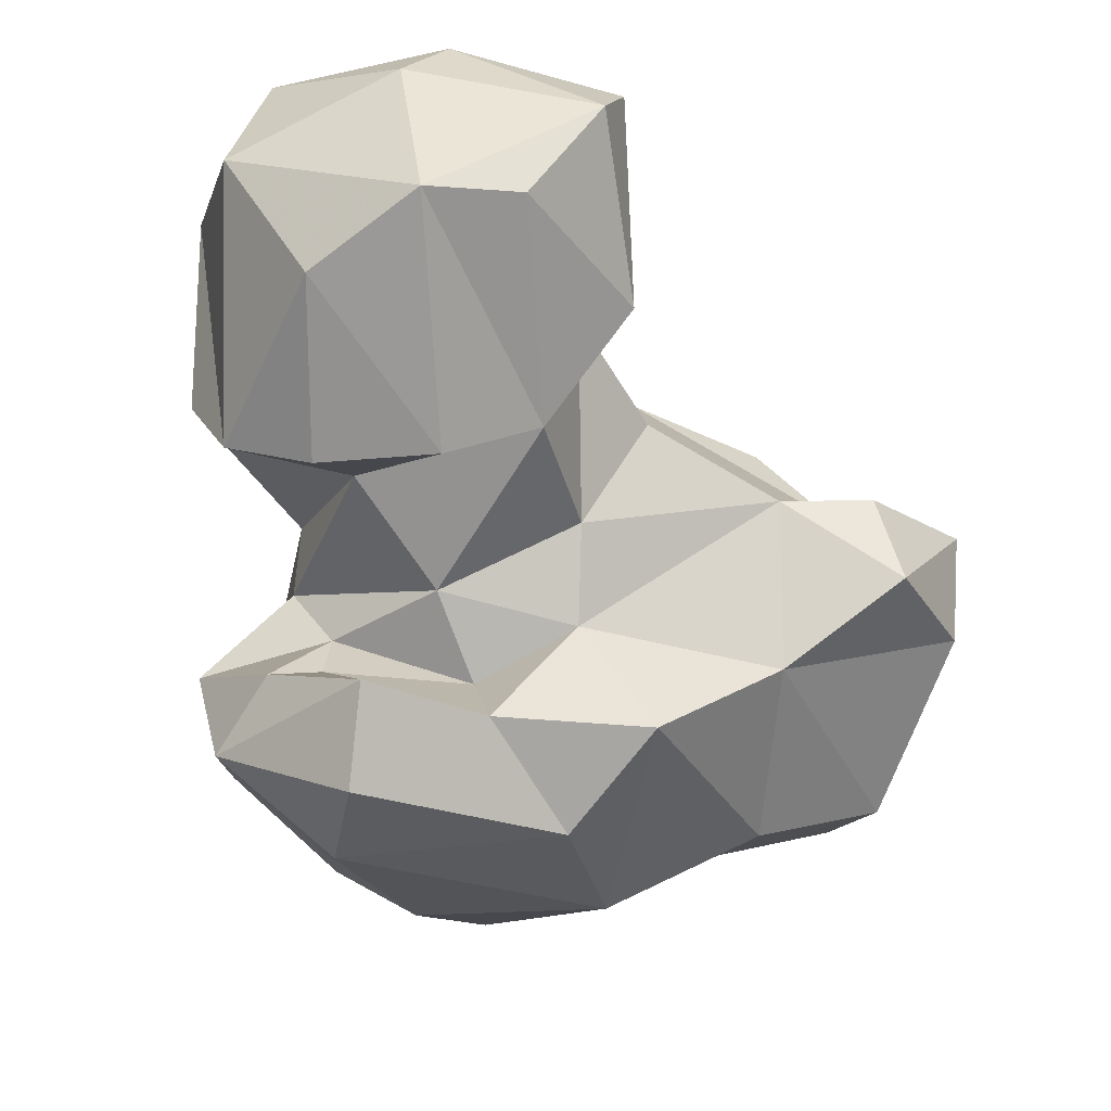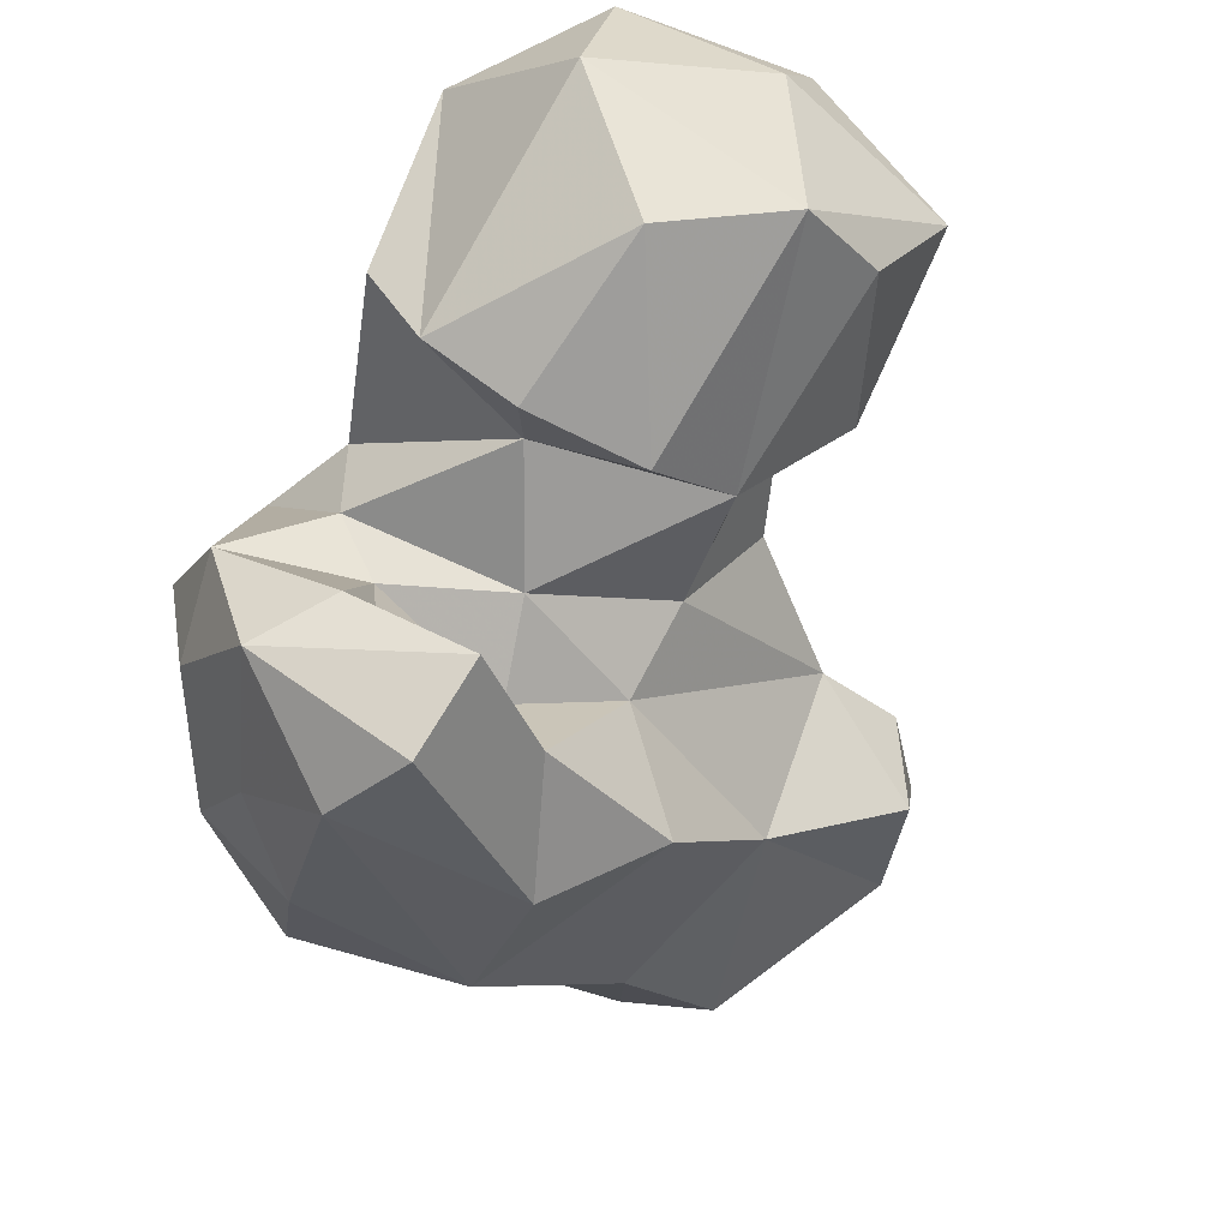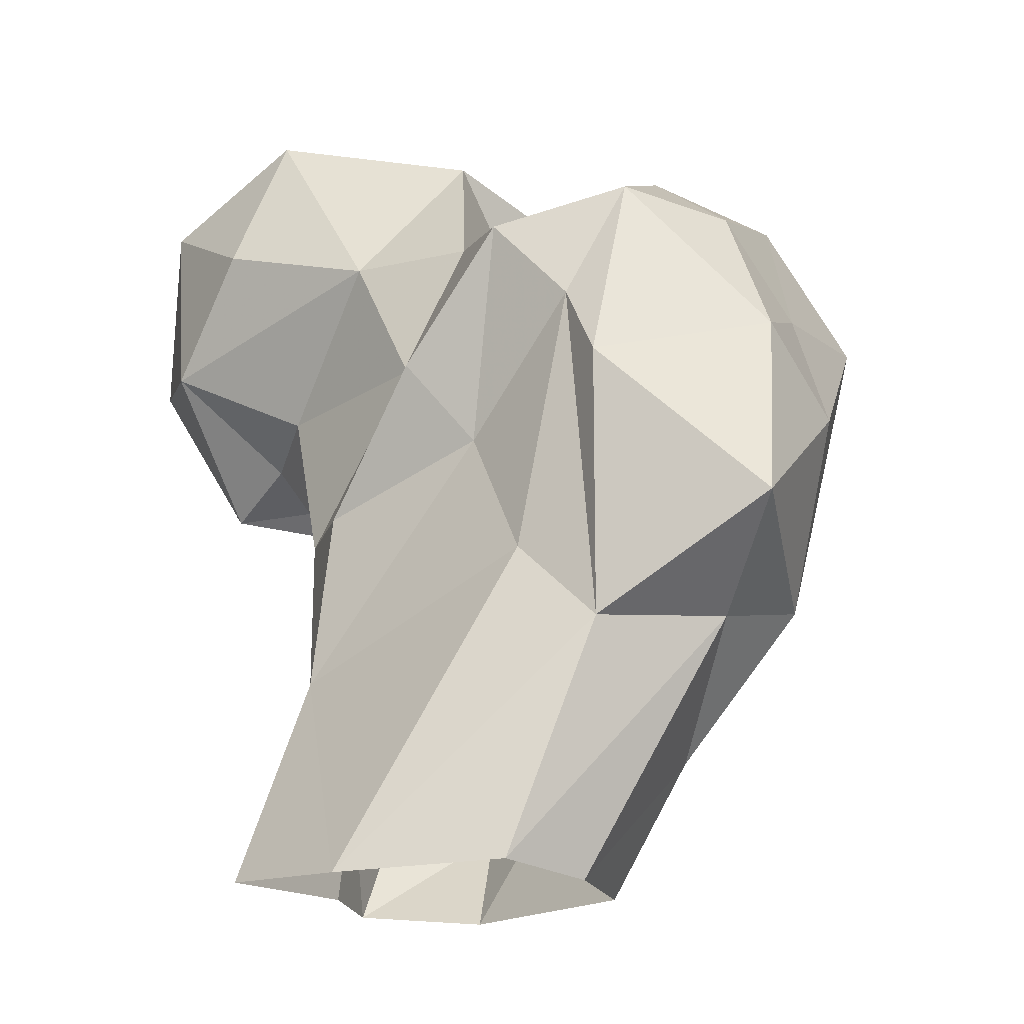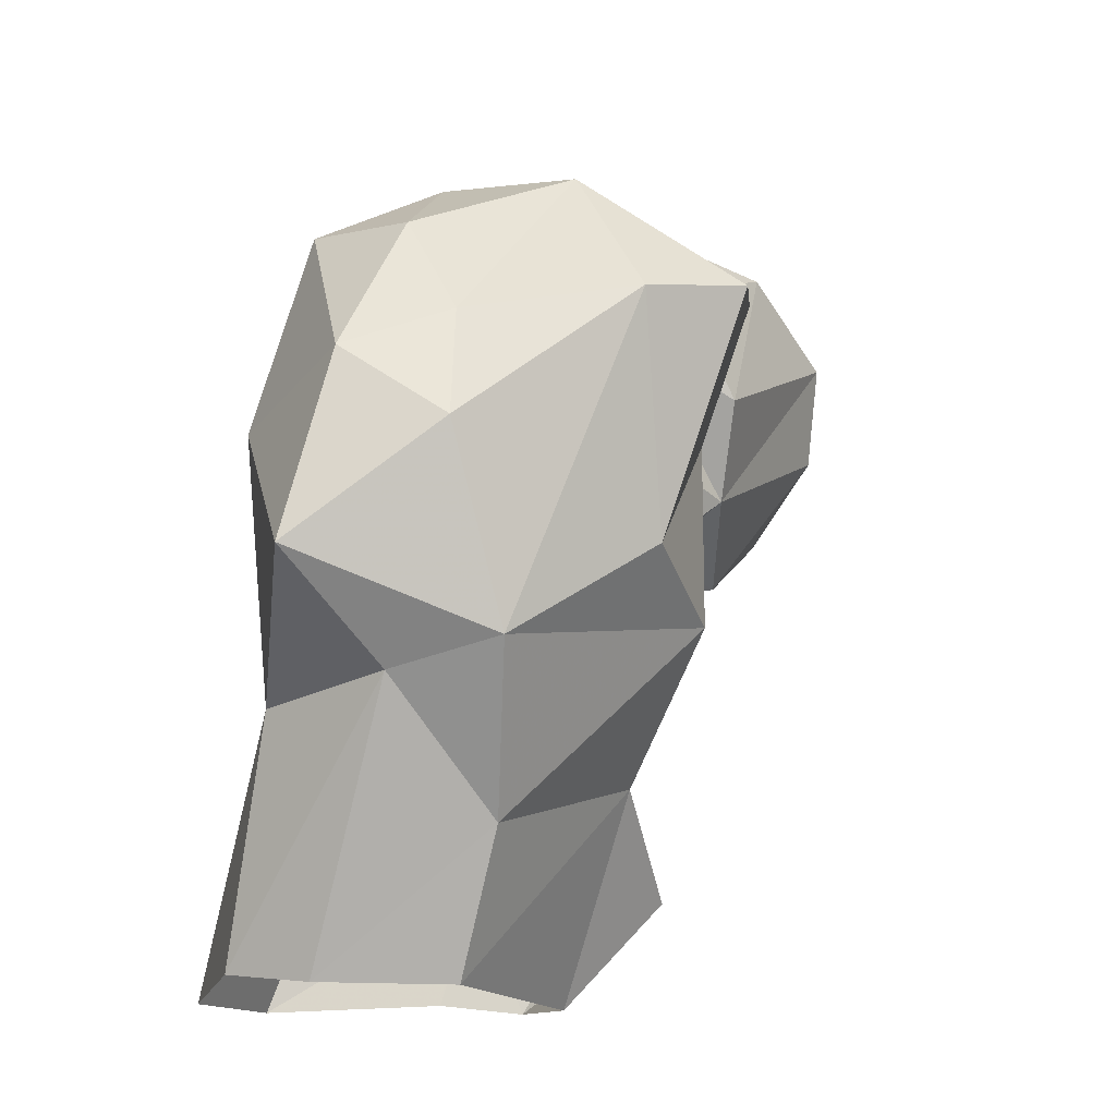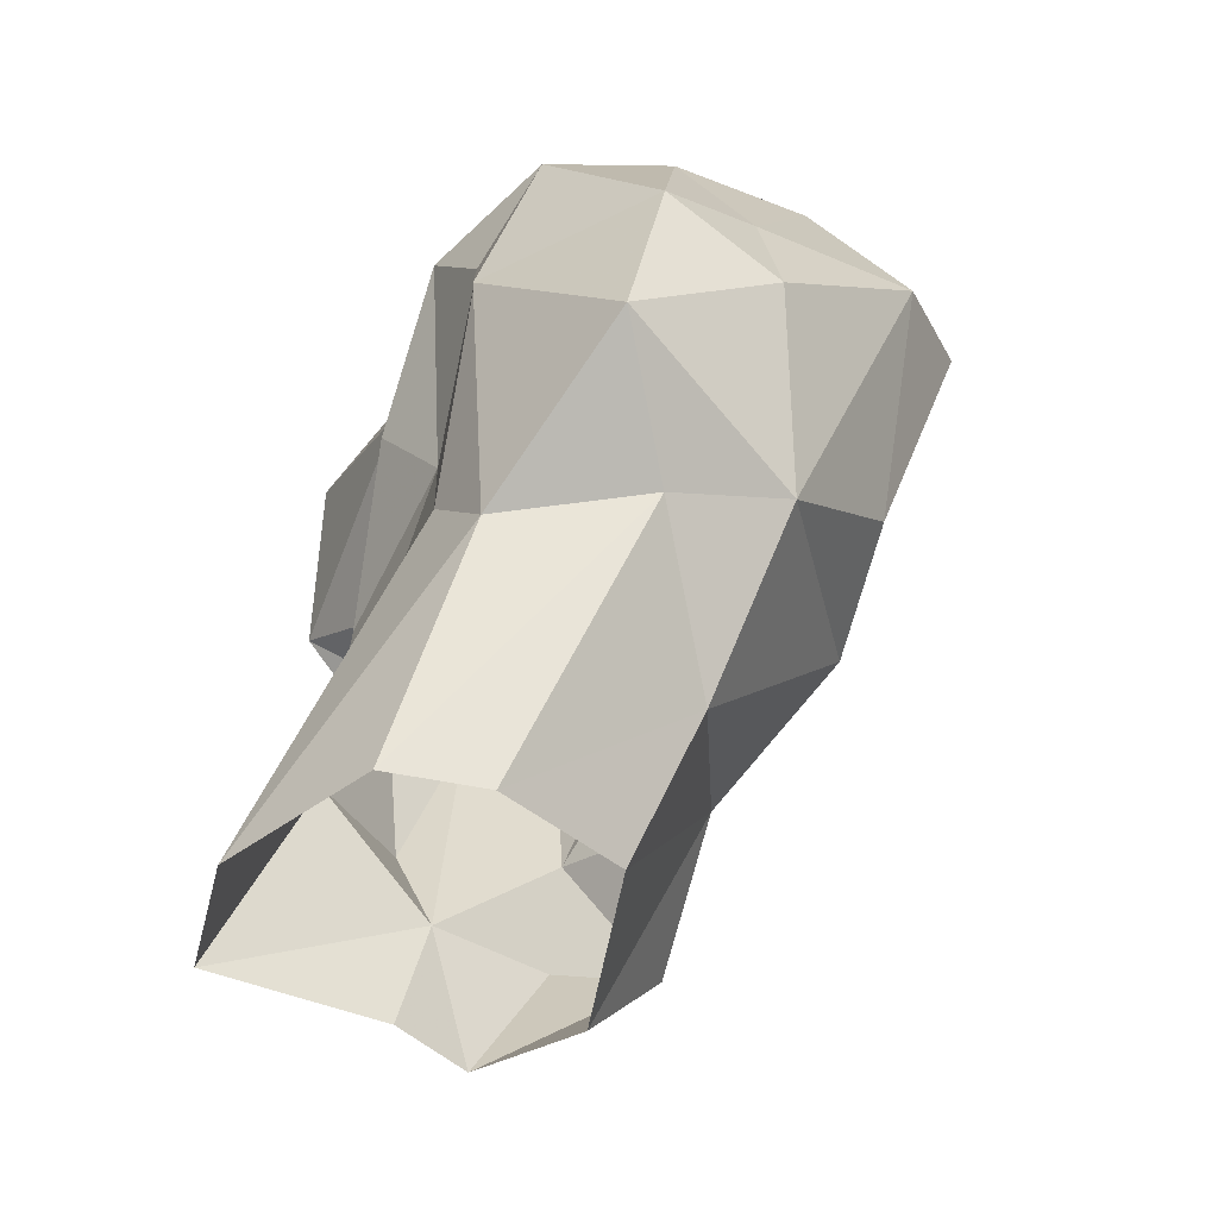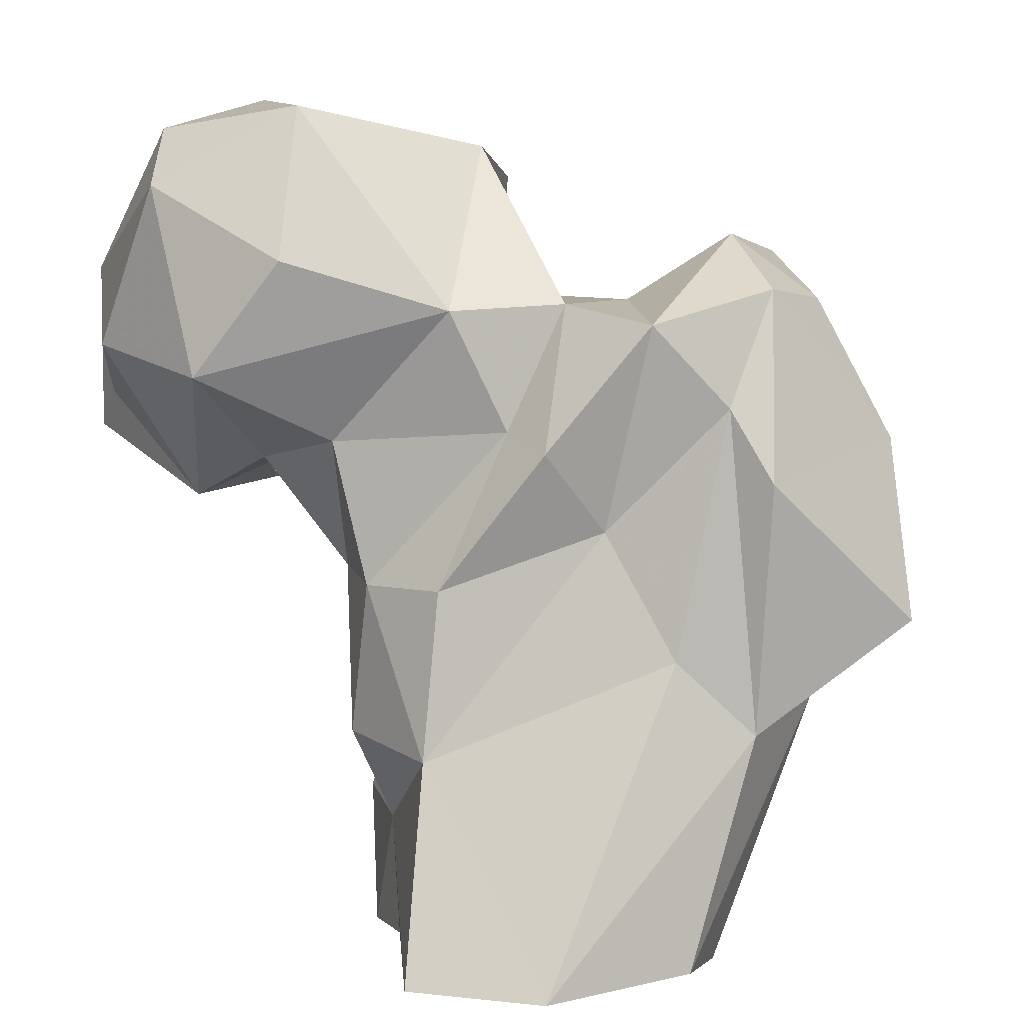
<metadata>
{"format":"obj","ext":"obj","renderer":"f3d","projection":"perspective","resolution":1024,"background":"white","views":[{"elev":-51.9,"azim":68.4,"up":"+Y"},{"elev":-53.6,"azim":32.9,"up":"+Y"},{"elev":-16.8,"azim":-110.1,"up":"+Z"},{"elev":-15.5,"azim":-43.7,"up":"+Z"},{"elev":-43.5,"azim":-78.7,"up":"+Z"},{"elev":7.7,"azim":-144.0,"up":"+Z"}]}
</metadata>
<code>
v 68.62 149.2 0.2631
v 56.05 157.7 0.2531
v 90.68 157.1 -0.07407
v 96.28 169.6 0.8565
v 52.94 167.6 1.559
v 88.6 174.9 1.664
v 61.4 183.5 0.4991
v 91.44 172.5 14.93
v 75.83 190.1 1.094
v 88.5 144.6 22.16
v 66.48 141.3 15.49
v 100.7 151.8 11.93
v 102 163.3 15.43
v 50.23 158.5 27.34
v 80.19 181.1 24.39
v 52.31 142.4 29.07
v 98.97 161.5 26.22
v 56.97 164.8 35.99
v 86.13 131.1 37.06
v 58.03 131.3 31.64
v 93.64 177.2 25.73
v 98.5 172 44.27
v 90.62 178.1 43.33
v 73.24 124.7 42.45
v 87.24 142.8 46.73
v 102.4 163 44.21
v 79.56 179 43.74
v 38.88 143.1 39.58
v 65.14 167 50.27
v 49.84 130.4 51.97
v 52.81 160.6 64.39
v 83.19 128.4 55.5
v 95.66 150.1 49.72
v 43.53 140.3 60.13
v 47.68 159.5 56.19
v 112.4 163.7 56.68
v 68.43 174 59.46
v 94.32 179.5 59.83
v 65.68 119.3 66.42
v 75.22 171.8 61.35
v 78.11 139 55.64
v 118.2 159.8 52.54
v 113.4 181.6 52.53
v 107.5 148.2 58.86
v 135.5 168.9 62.88
v 133 177.4 59.46
v 105.6 178.5 57.26
v 129.1 179.5 63.91
v 52.89 133 64.38
v 85.3 144.1 62.83
v 77.82 116.7 68.79
v 74.32 138.2 72.01
v 104 142.7 69.05
v 130.3 154.6 69.71
v 104.2 192 67.41
v 86.47 124.3 70.94
v 72.71 145.8 70.91
v 51.39 154 77.41
v 120.5 189.9 70.44
v 93.7 148.4 75.66
v 59.08 166.8 73.74
v 71.22 166.2 75.65
v 79.85 176.4 75.03
v 53.04 140.9 75.88
v 130 180.3 79.01
v 75.35 134 78.36
v 94.45 188.3 80.61
v 96.92 143.9 81.2
v 128.8 151.5 80.73
v 65.9 129.4 80.89
v 71.33 153.4 75.68
v 129.7 172.6 84.23
v 61.97 145.6 83.3
v 110.8 191.3 88.92
v 115.8 149.5 88.64
v 91.33 149.5 89.84
v 86.77 161 93.41
v 115.4 166.7 99.04
v 97.81 181 97.84
v 117 182.5 95.46
f 76 79 77
f 76 78 79
f 67 79 74
f 69 78 75
f 72 80 78
f 65 80 72
f 63 79 67
f 69 72 78
f 62 77 63
f 60 76 77
f 60 68 76
f 66 73 70
f 59 74 65
f 53 75 68
f 58 73 61
f 64 70 73
f 57 71 73
f 53 69 75
f 57 73 66
f 55 74 59
f 75 78 76
f 58 64 73
f 56 66 70
f 45 65 72
f 61 71 62
f 34 64 58
f 31 58 61
f 49 70 64
f 39 70 49
f 48 59 65
f 50 60 71
f 50 71 57
f 44 54 69
f 46 48 65
f 40 62 63
f 55 63 67
f 78 80 79
f 29 31 61
f 52 66 56
f 23 40 38
f 45 46 65
f 1 10 11
f 15 27 23
f 16 20 28
f 34 49 64
f 68 75 76
f 38 40 63
f 52 57 66
f 32 52 56
f 37 62 40
f 44 53 60
f 24 56 51
f 53 68 60
f 29 61 37
f 41 57 52
f 43 59 48
f 60 62 71
f 42 45 54
f 32 41 52
f 65 74 80
f 45 69 54
f 14 31 18
f 43 47 55
f 21 23 22
f 19 32 24
f 24 51 39
f 63 77 79
f 39 51 70
f 31 35 58
f 33 44 50
f 30 49 34
f 44 69 53
f 36 47 43
f 51 56 70
f 25 50 41
f 25 33 50
f 37 61 62
f 11 20 16
f 20 39 30
f 43 48 46
f 15 18 29
f 42 46 45
f 36 43 42
f 25 41 32
f 36 42 44
f 27 37 40
f 17 26 33
f 20 24 39
f 23 27 40
f 15 23 21
f 27 29 37
f 42 54 44
f 6 9 8
f 19 25 32
f 22 47 36
f 14 28 35
f 3 4 12
f 4 6 8
f 28 34 35
f 22 23 38
f 5 16 14
f 42 43 46
f 10 25 19
f 26 36 33
f 12 13 17
f 15 29 27
f 74 79 80
f 20 30 28
f 60 77 62
f 14 16 28
f 22 38 47
f 10 17 25
f 44 60 50
f 28 30 34
f 45 72 69
f 19 24 20
f 3 12 10
f 8 21 22
f 7 18 15
f 24 32 56
f 4 13 12
f 30 39 49
f 8 15 21
f 10 12 17
f 61 73 71
f 11 19 20
f 7 14 18
f 8 17 13
f 41 50 57
f 1 11 2
f 14 35 31
f 2 11 16
f 5 14 7
f 8 9 15
f 2 16 5
f 17 22 26
f 55 67 74
f 10 19 11
f 18 31 29
f 22 36 26
f 7 15 9
f 38 55 47
f 8 22 17
f 4 8 13
f 1 3 10
f 34 58 35
f 17 33 25
f 43 55 59
f 33 36 44
f 38 63 55

</code>
